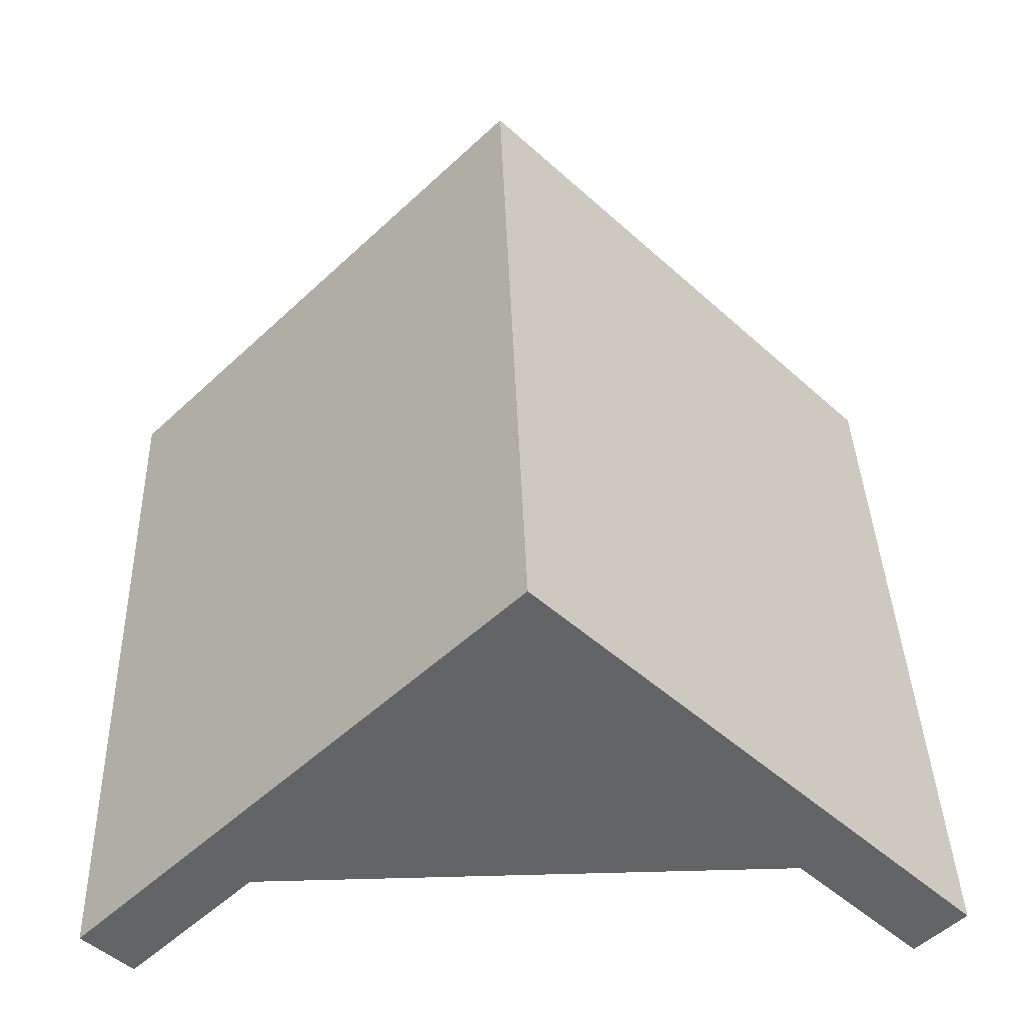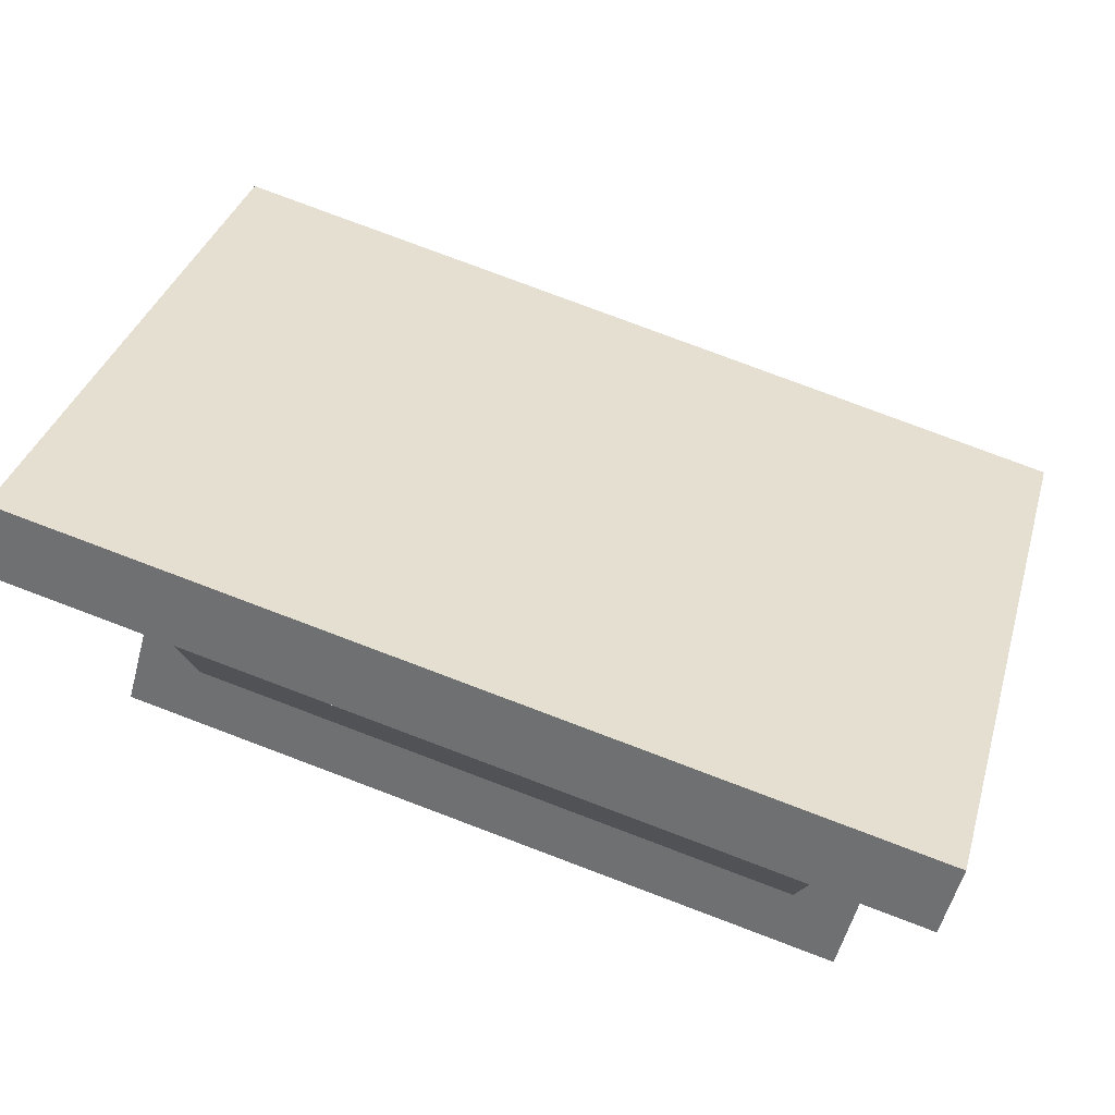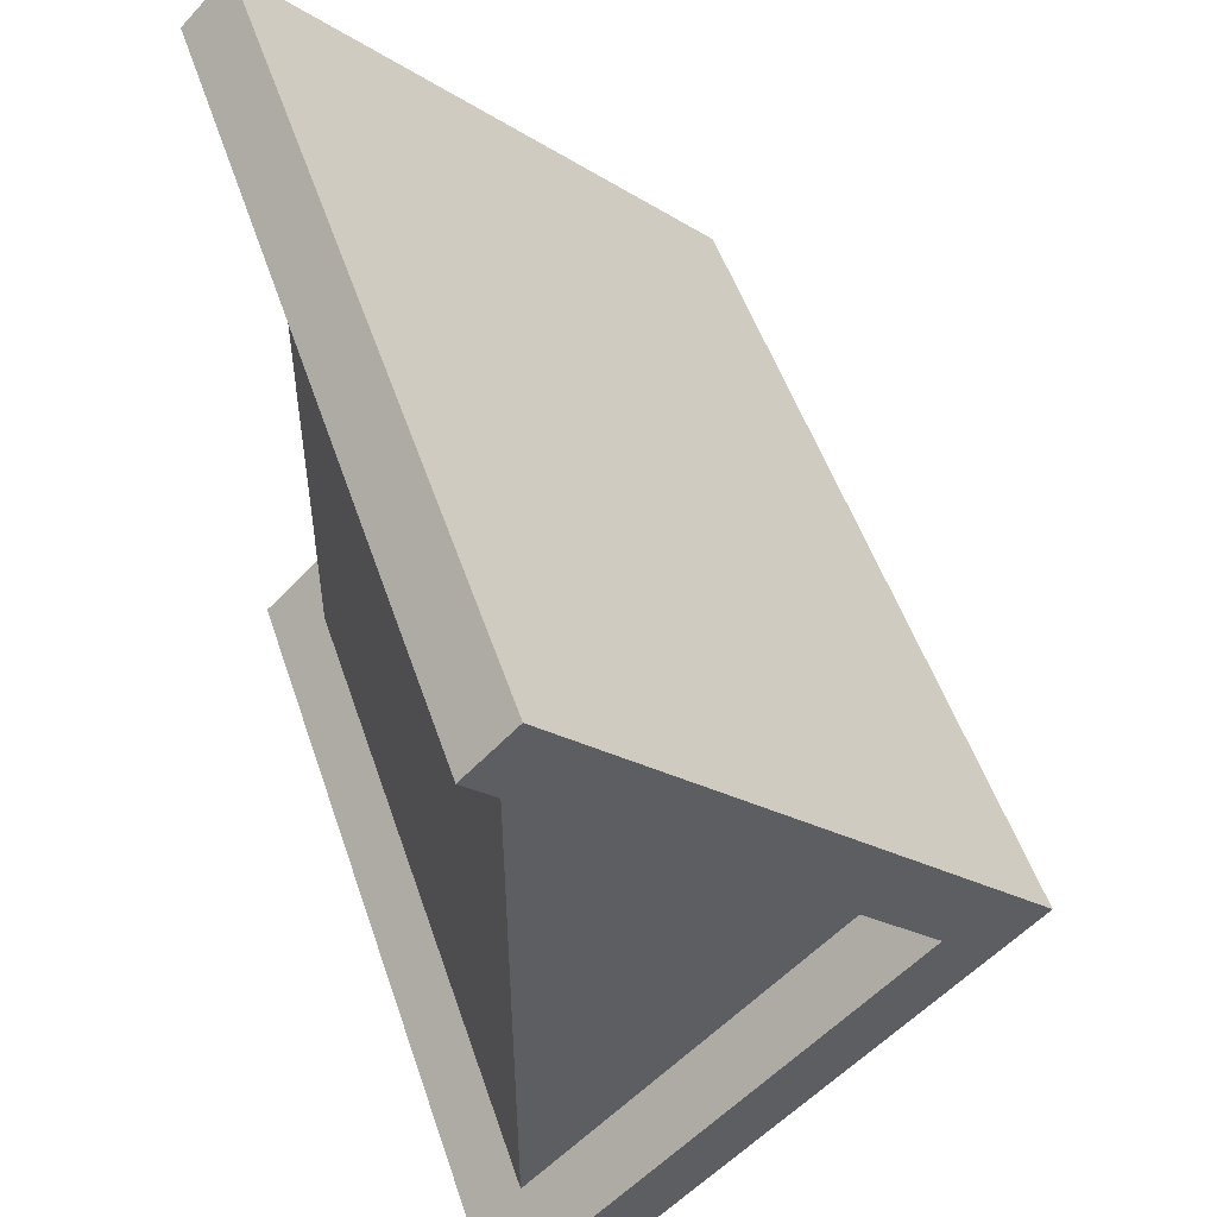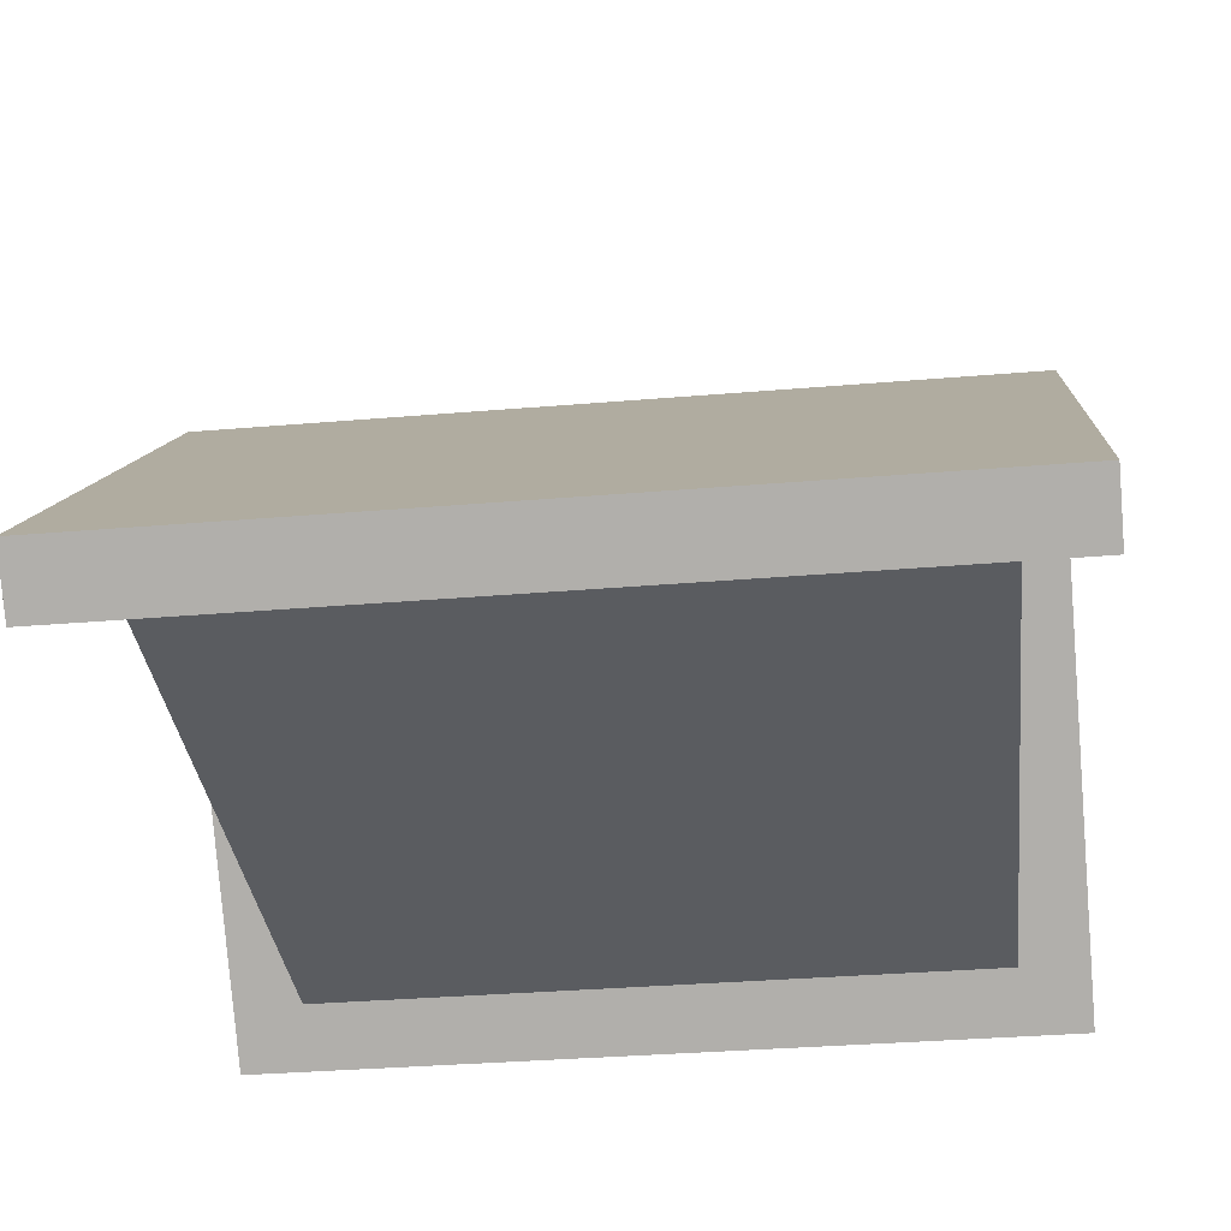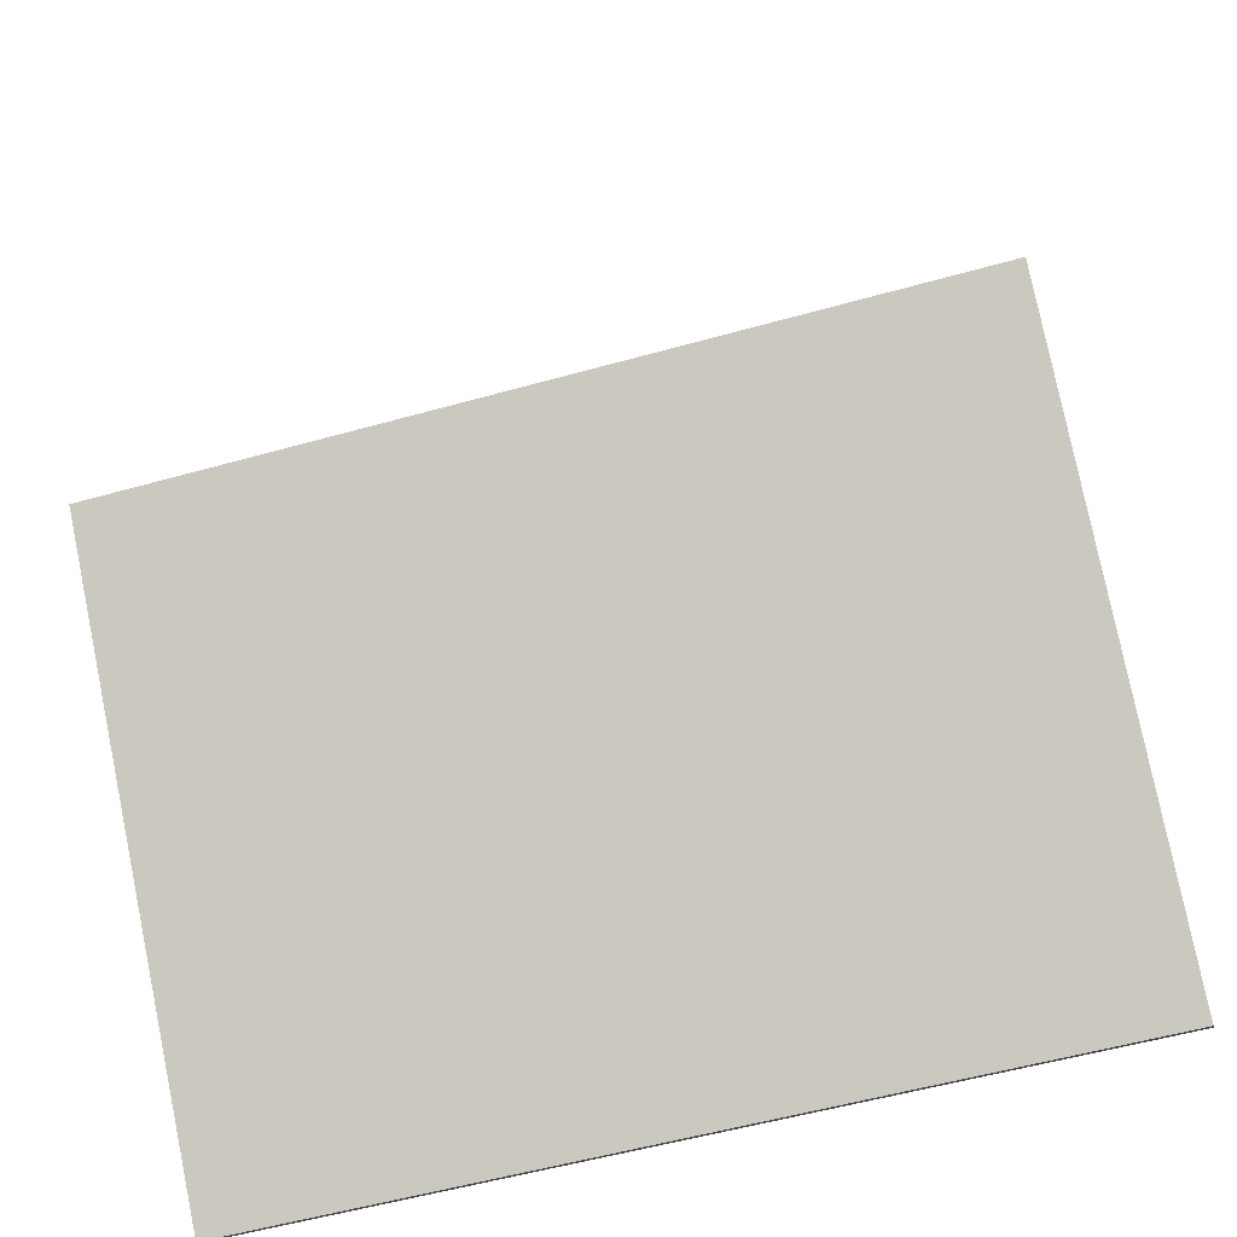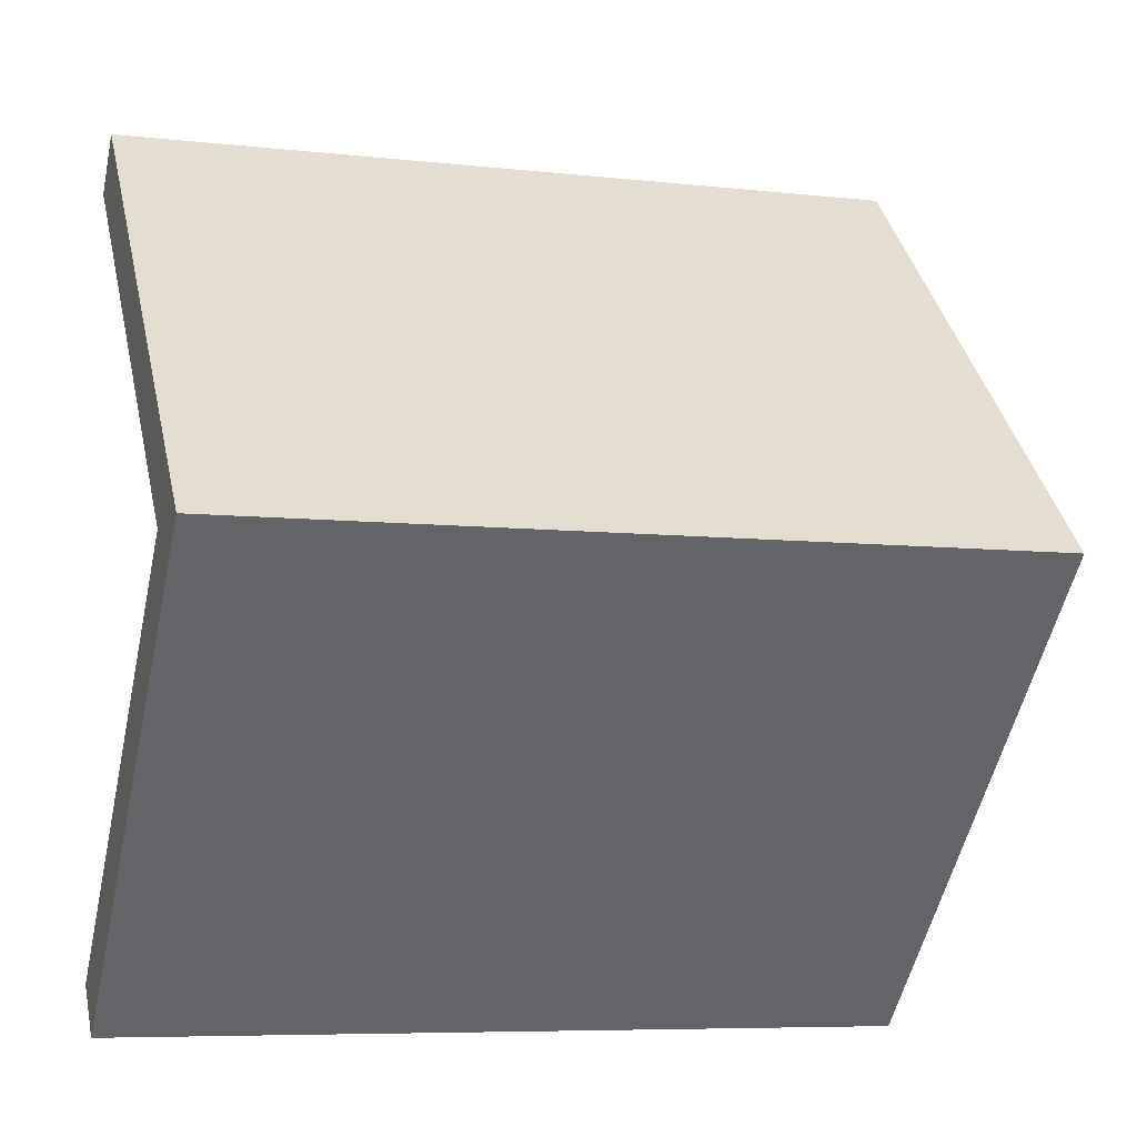
<metadata>
{"format":"obj","ext":"obj","renderer":"f3d","projection":"perspective","resolution":1024,"background":"white","views":[{"elev":39.0,"azim":-91.9,"up":"+Y"},{"elev":79.5,"azim":20.6,"up":"+Z"},{"elev":51.1,"azim":71.7,"up":"+Z"},{"elev":-34.3,"azim":-173.5,"up":"+Y"},{"elev":-55.4,"azim":-163.5,"up":"+Z"},{"elev":-7.2,"azim":162.3,"up":"+Z"}]}
</metadata>
<code>
g mergedBlocks
v 0.5 0 0.5
v 0.5 0 -0.5
v -0.5 0 0.5
v -0.5 0 -0.5
v 0.5 0.5 -1.805e-16
v -0.5 0.5 -1.805e-16
v 0.6 2.707e-16 -0.6414
v 0.6 0.6414 -1.805e-16
v -0.6 1.128e-17 -0.6414
v -0.6 0.6414 -1.805e-16
v 0.6 2.707e-16 0.6414
v -0.6 1.128e-17 0.6414
v 0.6 -0.07071 -0.5707
v 0.6 0.5 -1.805e-16
v 0.6 -0.07071 0.5707
v -0.6 -0.07071 0.5707
v -0.6 -0.07071 -0.5707
v -0.6 0.5 -1.805e-16
f 3 2 1
f 2 3 4
f 1 2 5
f 3 6 4
f 9 8 7
f 8 9 10
f 8 12 11
f 12 8 10
f 8 13 7
f 13 8 14
f 14 8 11
f 14 11 15
f 15 12 16
f 12 15 11
f 9 13 17
f 13 9 7
f 5 2 14
f 2 13 14
f 13 2 17
f 17 2 4
f 17 4 18
f 18 4 6
f 17 10 9
f 10 17 18
f 10 18 16
f 10 16 12
f 15 1 14
f 1 15 16
f 1 16 3
f 3 16 6
f 6 16 18
f 5 14 1

</code>
